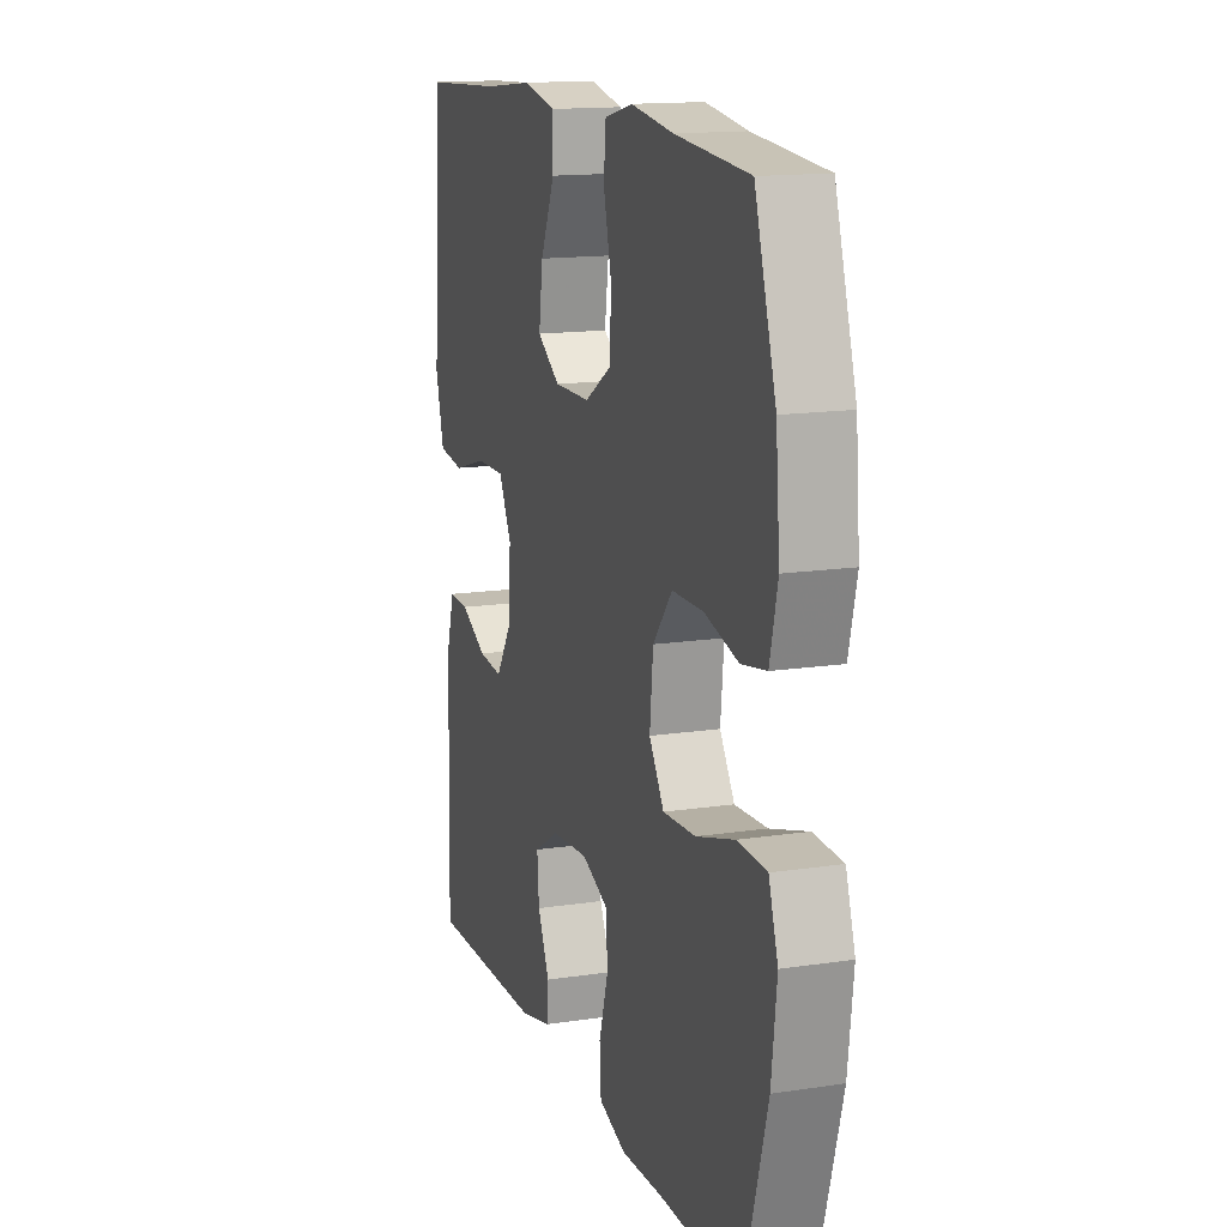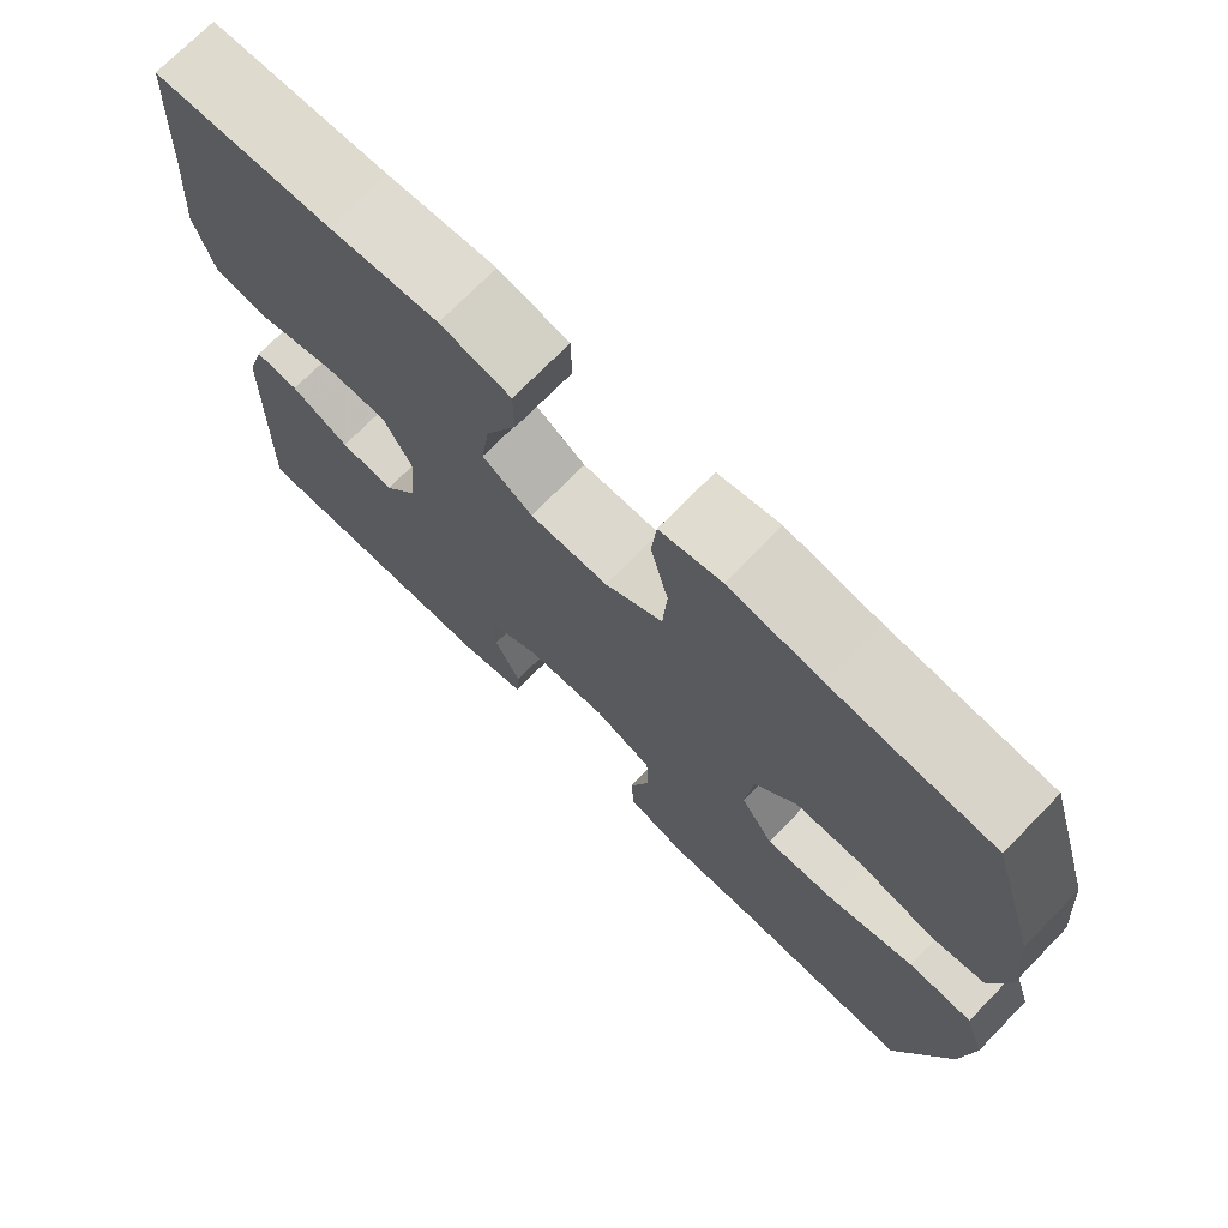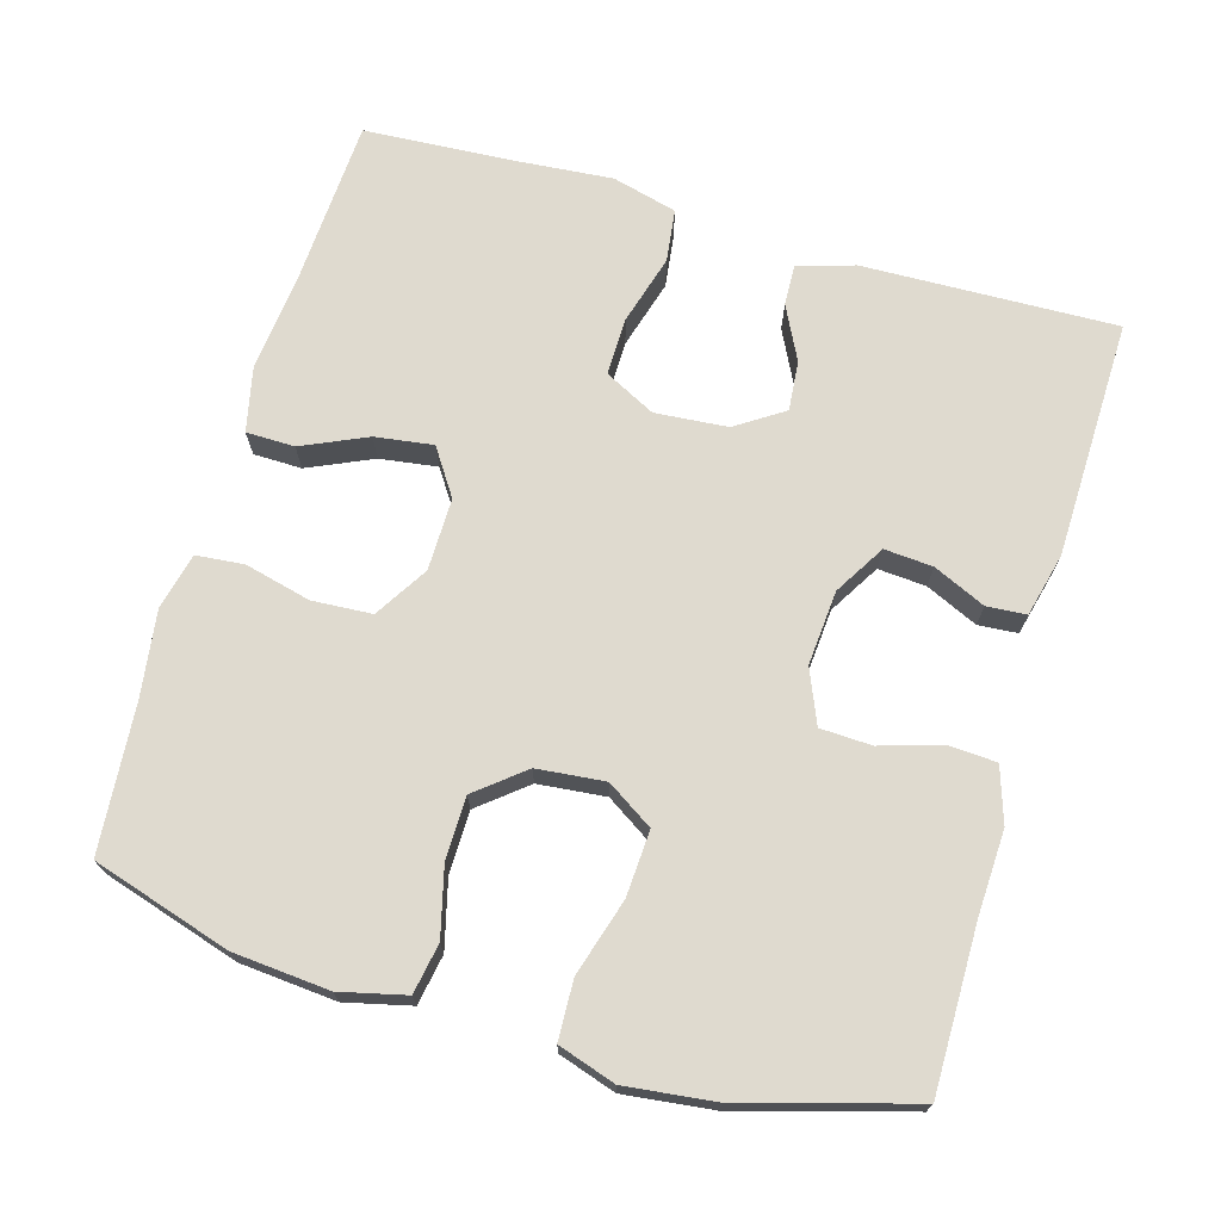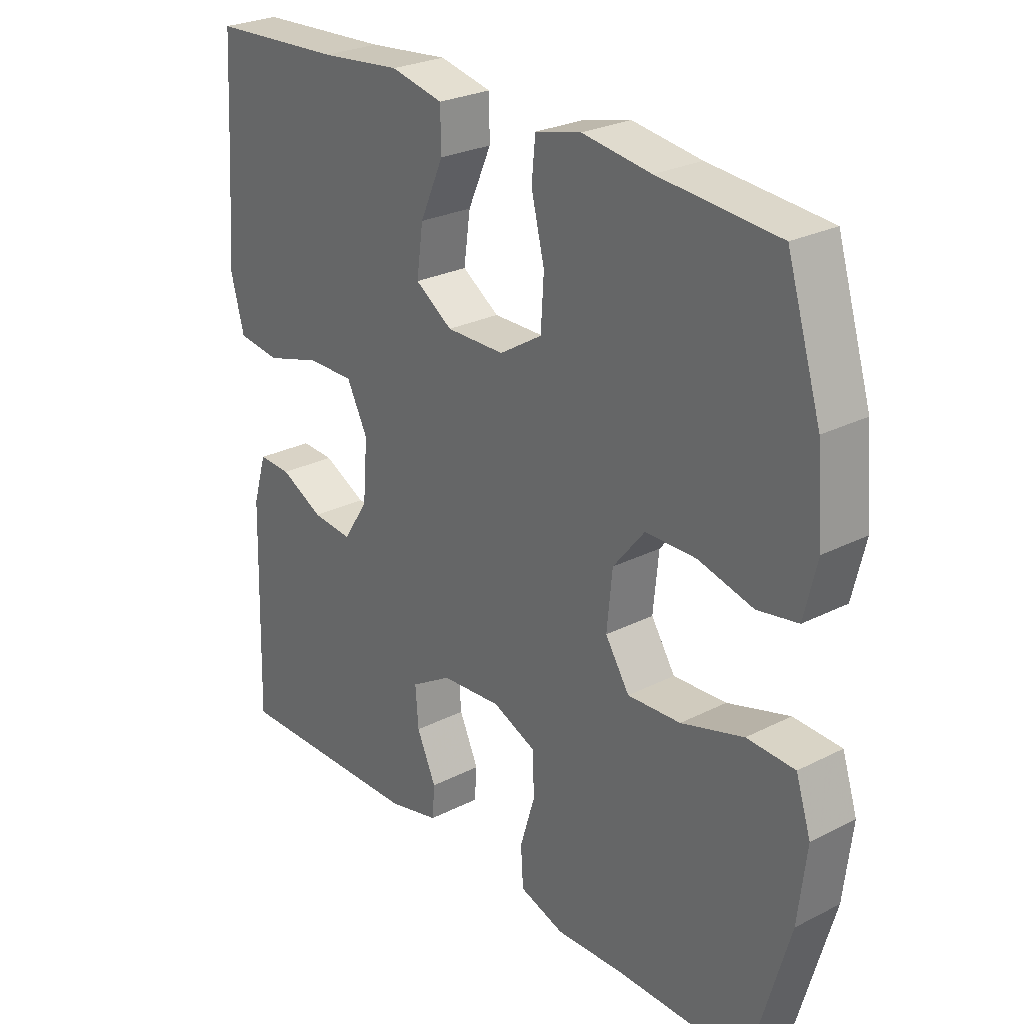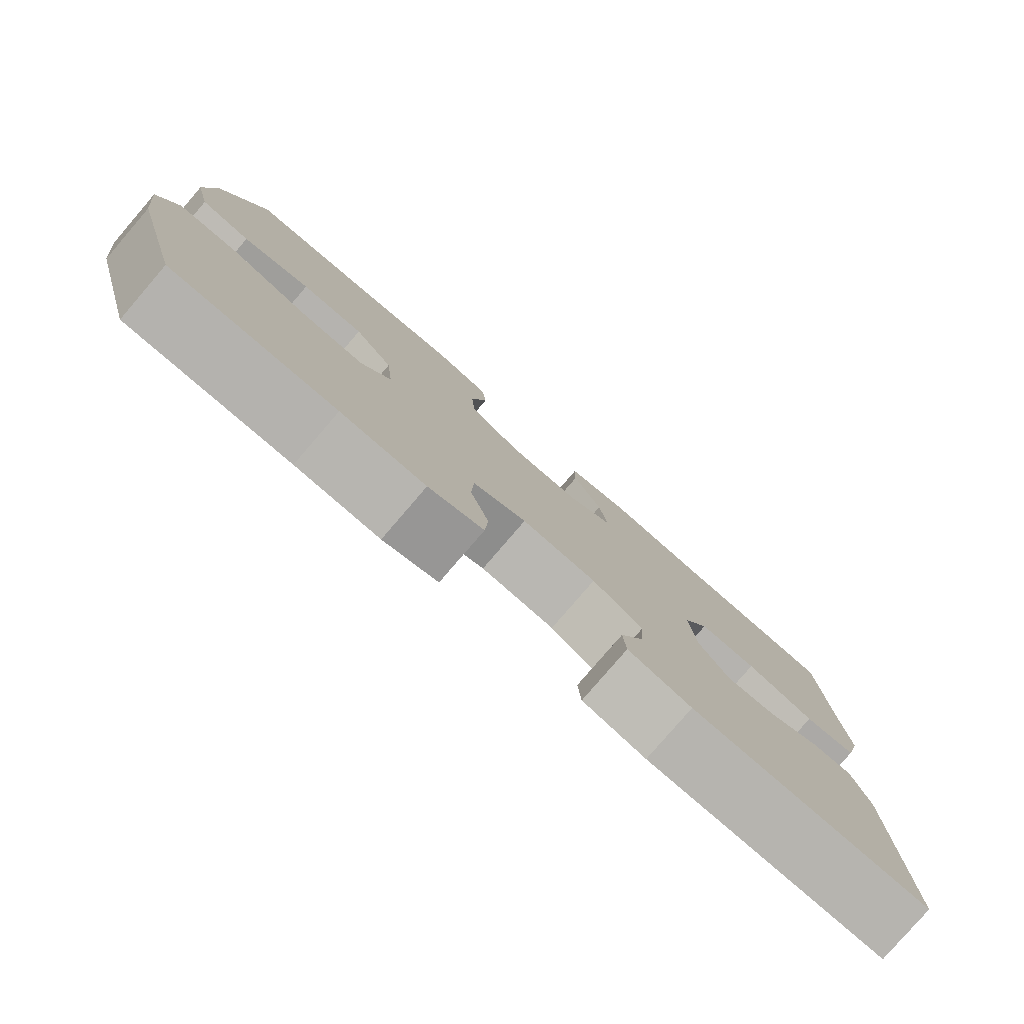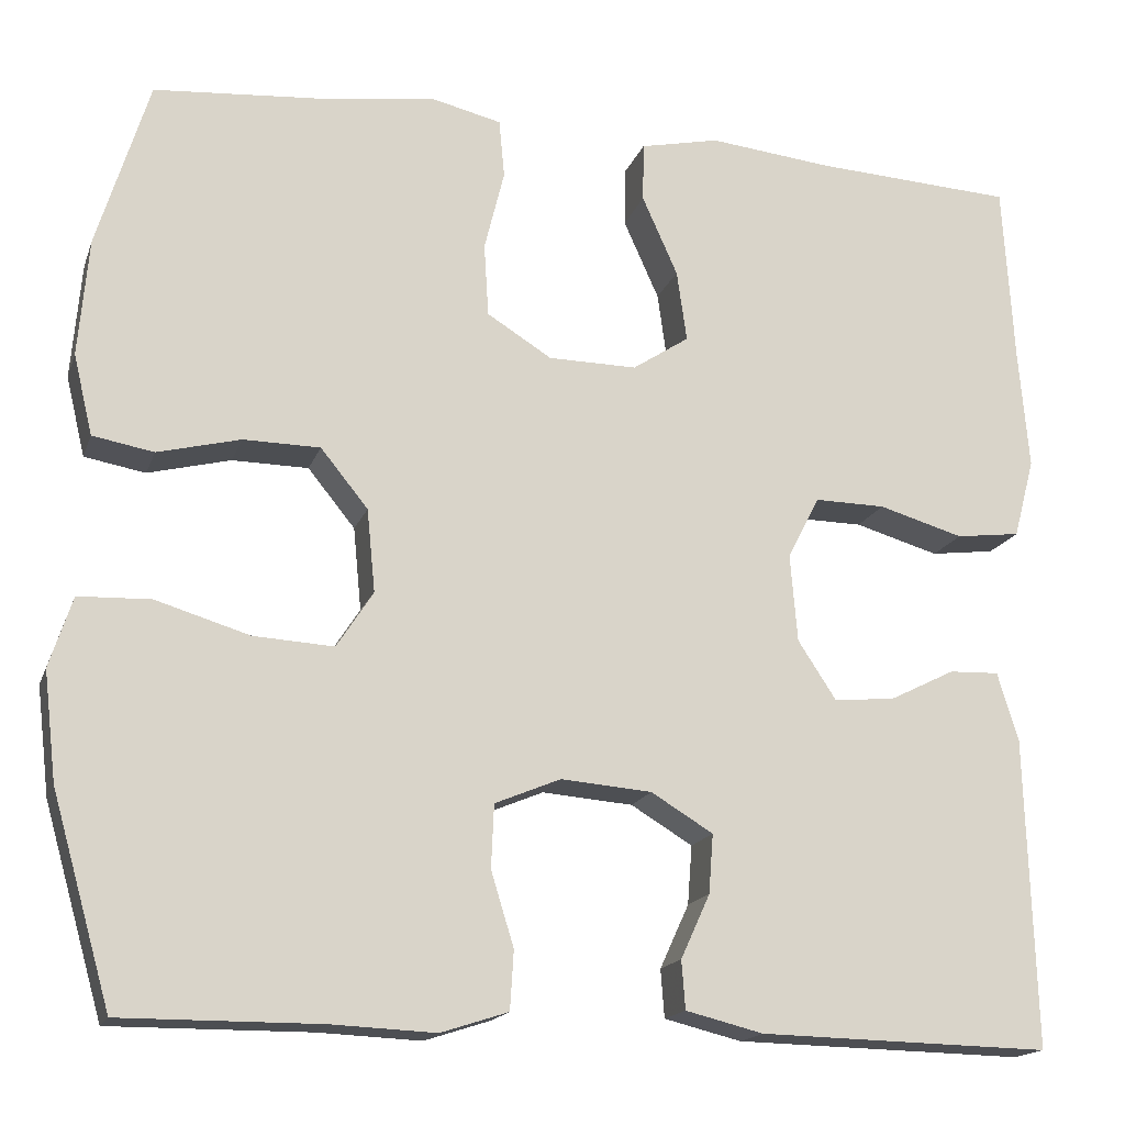
<metadata>
{"format":"obj","ext":"obj","renderer":"f3d","projection":"perspective","resolution":1024,"background":"white","views":[{"elev":14.8,"azim":71.9,"up":"+Z"},{"elev":72.5,"azim":44.4,"up":"+Z"},{"elev":70.9,"azim":106.2,"up":"+Y"},{"elev":26.4,"azim":51.4,"up":"+Z"},{"elev":-79.9,"azim":139.3,"up":"+Z"},{"elev":-16.8,"azim":163.9,"up":"+Z"}]}
</metadata>
<code>
v 0.5 0.07 0.5
v 0.557 0.07 0.315
v 0.568 0.07 0.186
v 0.547 0.07 0.098
v 0.48 0.07 0.086
v 0.389 0.07 0.109
v 0.305 0.07 0.108
v 0.253 0.07 0.044
v 0.244 0.07 -0.047
v 0.284 0.07 -0.109
v 0.372 0.07 -0.104
v 0.475 0.07 -0.073
v 0.554 0.07 -0.076
v 0.579 0.07 -0.153
v 0.565 0.07 -0.272
v 0.5 0.07 -0.5
v 0.281 0.07 -0.499
v 0.168 0.07 -0.504
v 0.094 0.07 -0.48
v 0.09 0.07 -0.416
v 0.115 0.07 -0.334
v 0.112 0.07 -0.265
v 0.04 0.07 -0.235
v -0.06 0.07 -0.243
v -0.128 0.07 -0.284
v -0.123 0.07 -0.349
v -0.091 0.07 -0.419
v -0.095 0.07 -0.472
v -0.18 0.07 -0.493
v -0.5 0.07 -0.5
v -0.49 0.07 -0.16
v -0.467 0.07 -0.084
v -0.412 0.07 -0.086
v -0.34 0.07 -0.122
v -0.273 0.07 -0.128
v -0.231 0.07 -0.064
v -0.223 0.07 0.033
v -0.258 0.07 0.101
v -0.336 0.07 0.1
v -0.429 0.07 0.073
v -0.5 0.07 0.082
v -0.523 0.07 0.169
v -0.512 0.07 0.3
v -0.5 0.07 0.5
v -0.28 0.07 0.512
v -0.145 0.07 0.526
v -0.058 0.07 0.507
v -0.057 0.07 0.442
v -0.096 0.07 0.355
v -0.107 0.07 0.277
v -0.045 0.07 0.236
v 0.052 0.07 0.237
v 0.123 0.07 0.281
v 0.128 0.07 0.361
v 0.106 0.07 0.45
v 0.112 0.07 0.514
v 0.188 0.07 0.532
v 0.302 0.07 0.516
v 0.5 0 0.5
v 0.557 0 0.315
v 0.568 0 0.186
v 0.547 0 0.098
v 0.48 0 0.086
v 0.389 0 0.109
v 0.305 0 0.108
v 0.253 0 0.044
v 0.244 0 -0.047
v 0.284 0 -0.109
v 0.372 0 -0.104
v 0.475 0 -0.073
v 0.554 0 -0.076
v 0.579 0 -0.153
v 0.565 0 -0.272
v 0.5 0 -0.5
v 0.281 0 -0.499
v 0.168 0 -0.504
v 0.094 0 -0.48
v 0.09 0 -0.416
v 0.115 0 -0.334
v 0.112 0 -0.265
v 0.04 0 -0.235
v -0.06 0 -0.243
v -0.128 0 -0.284
v -0.123 0 -0.349
v -0.091 0 -0.419
v -0.095 0 -0.472
v -0.18 0 -0.493
v -0.5 0 -0.5
v -0.49 0 -0.16
v -0.467 0 -0.084
v -0.412 0 -0.086
v -0.34 0 -0.122
v -0.273 0 -0.128
v -0.231 0 -0.064
v -0.223 0 0.033
v -0.258 0 0.101
v -0.336 0 0.1
v -0.429 0 0.073
v -0.5 0 0.082
v -0.523 0 0.169
v -0.512 0 0.3
v -0.5 0 0.5
v -0.28 0 0.512
v -0.145 0 0.526
v -0.058 0 0.507
v -0.057 0 0.442
v -0.096 0 0.355
v -0.107 0 0.277
v -0.045 0 0.236
v 0.052 0 0.237
v 0.123 0 0.281
v 0.128 0 0.361
v 0.106 0 0.45
v 0.112 0 0.514
v 0.188 0 0.532
v 0.302 0 0.516
f 56 57 58
f 55 56 58
f 54 55 58
f 4 5 6
f 3 4 6
f 2 3 6
f 1 2 6
f 58 1 6
f 54 58 6
f 53 54 6
f 52 53 6 7
f 51 52 7 8
f 47 48 49
f 46 47 49
f 45 46 49
f 45 49 50
f 44 45 50
f 43 44 50
f 43 50 51
f 42 43 51
f 41 42 51
f 40 41 51
f 39 40 51
f 32 33 34
f 31 32 34
f 30 31 34
f 29 30 34
f 28 29 34
f 27 28 34
f 26 27 34
f 25 26 34 35
f 24 25 35 36
f 19 20 21
f 18 19 21
f 17 18 21
f 17 21 22
f 16 17 22
f 15 16 22
f 14 15 22
f 13 14 22
f 12 13 22
f 11 12 22
f 10 11 22 23
f 51 8 9
f 24 36 37
f 23 24 37
f 10 23 37
f 9 10 37
f 51 9 37
f 38 39 51
f 37 38 51
f 116 115 114
f 116 114 113
f 116 113 112
f 64 63 62
f 64 62 61
f 64 61 60
f 64 60 59
f 64 59 116
f 64 116 112
f 64 112 111
f 65 64 111 110
f 66 65 110 109
f 107 106 105
f 107 105 104
f 107 104 103
f 108 107 103
f 108 103 102
f 108 102 101
f 109 108 101
f 109 101 100
f 109 100 99
f 109 99 98
f 109 98 97
f 92 91 90
f 92 90 89
f 92 89 88
f 92 88 87
f 92 87 86
f 92 86 85
f 92 85 84
f 93 92 84 83
f 94 93 83 82
f 79 78 77
f 79 77 76
f 79 76 75
f 80 79 75
f 80 75 74
f 80 74 73
f 80 73 72
f 80 72 71
f 80 71 70
f 80 70 69
f 81 80 69 68
f 67 66 109
f 95 94 82
f 95 82 81
f 95 81 68
f 95 68 67
f 95 67 109
f 109 97 96
f 109 96 95
f 1 59 60 2
f 2 60 61 3
f 3 61 62 4
f 4 62 63 5
f 5 63 64 6
f 6 64 65 7
f 7 65 66 8
f 8 66 67 9
f 9 67 68 10
f 10 68 69 11
f 11 69 70 12
f 12 70 71 13
f 13 71 72 14
f 14 72 73 15
f 15 73 74 16
f 16 74 75 17
f 17 75 76 18
f 18 76 77 19
f 19 77 78 20
f 20 78 79 21
f 21 79 80 22
f 22 80 81 23
f 23 81 82 24
f 24 82 83 25
f 25 83 84 26
f 26 84 85 27
f 27 85 86 28
f 28 86 87 29
f 29 87 88 30
f 30 88 89 31
f 31 89 90 32
f 32 90 91 33
f 33 91 92 34
f 34 92 93 35
f 35 93 94 36
f 36 94 95 37
f 37 95 96 38
f 38 96 97 39
f 39 97 98 40
f 40 98 99 41
f 41 99 100 42
f 42 100 101 43
f 43 101 102 44
f 44 102 103 45
f 45 103 104 46
f 46 104 105 47
f 47 105 106 48
f 48 106 107 49
f 49 107 108 50
f 50 108 109 51
f 51 109 110 52
f 52 110 111 53
f 53 111 112 54
f 54 112 113 55
f 55 113 114 56
f 56 114 115 57
f 57 115 116 58
f 58 116 59 1

</code>
